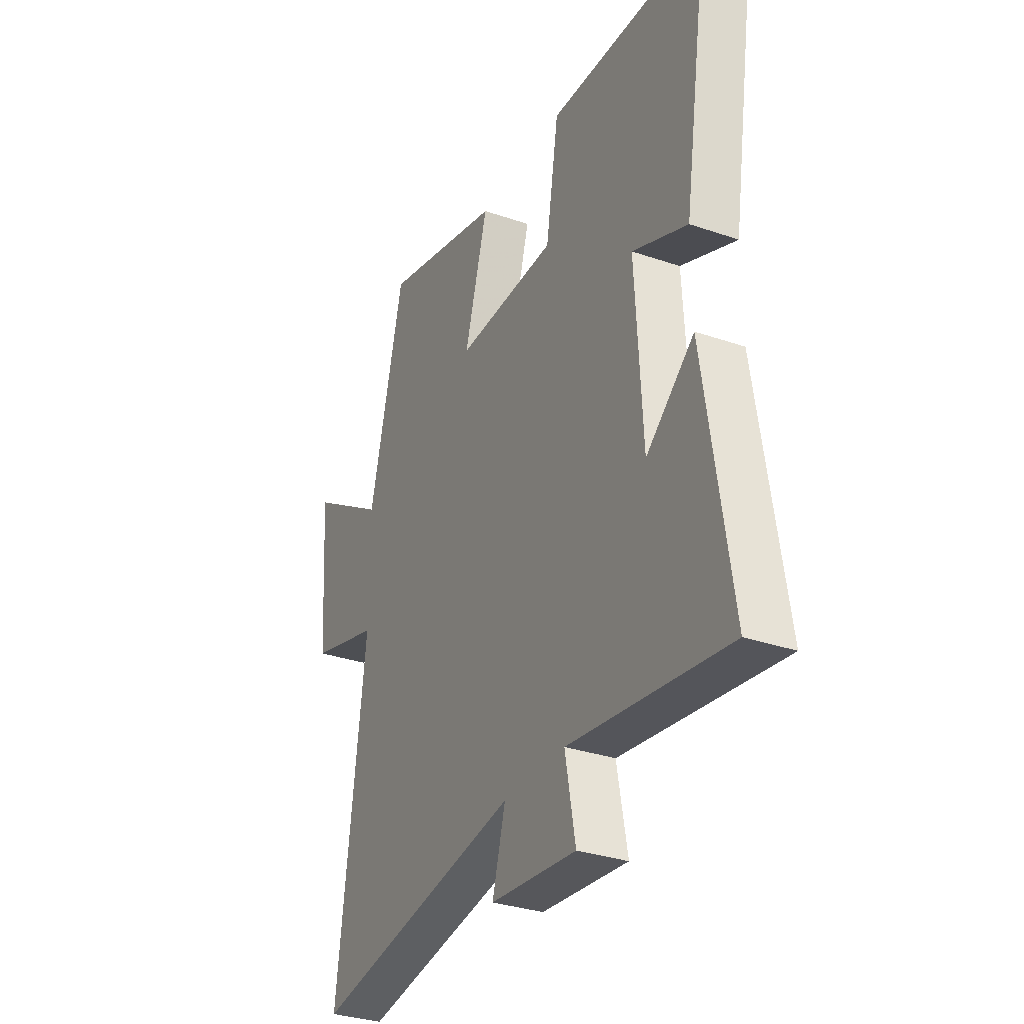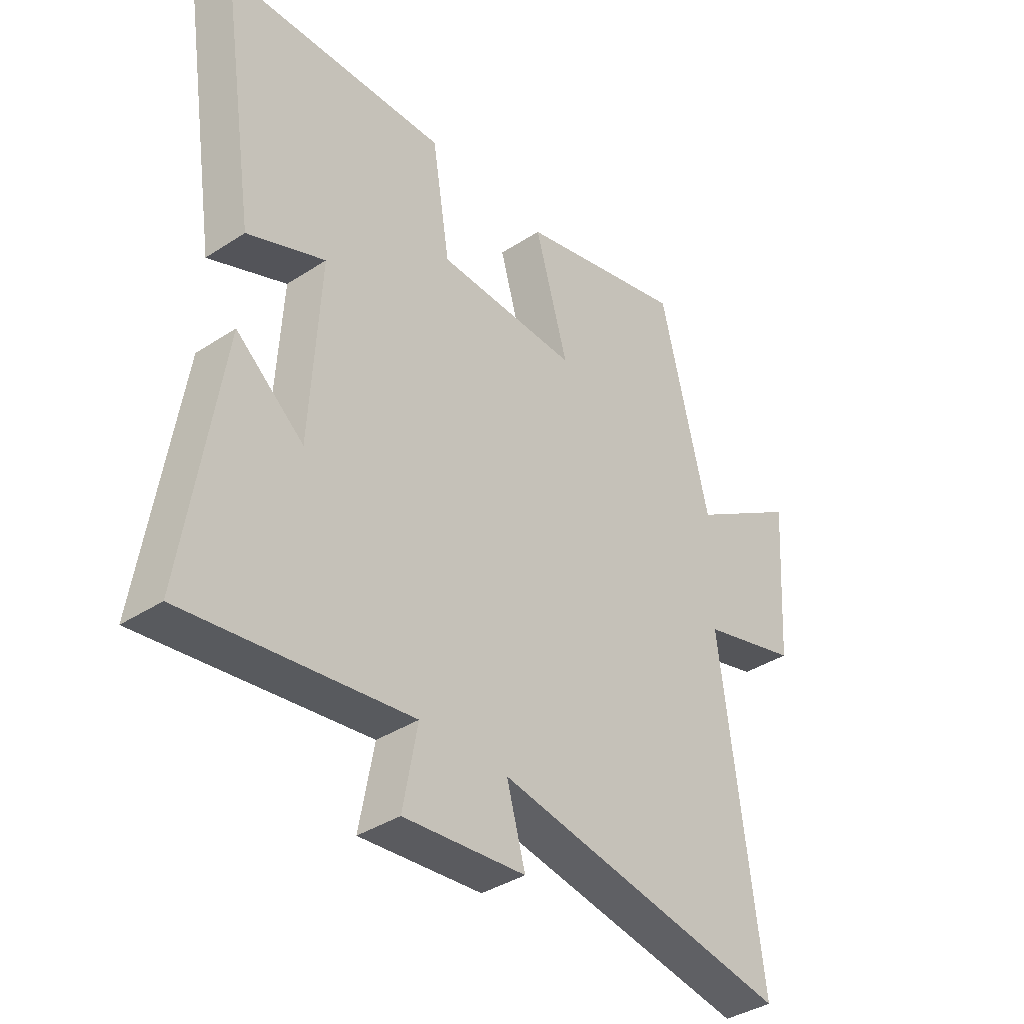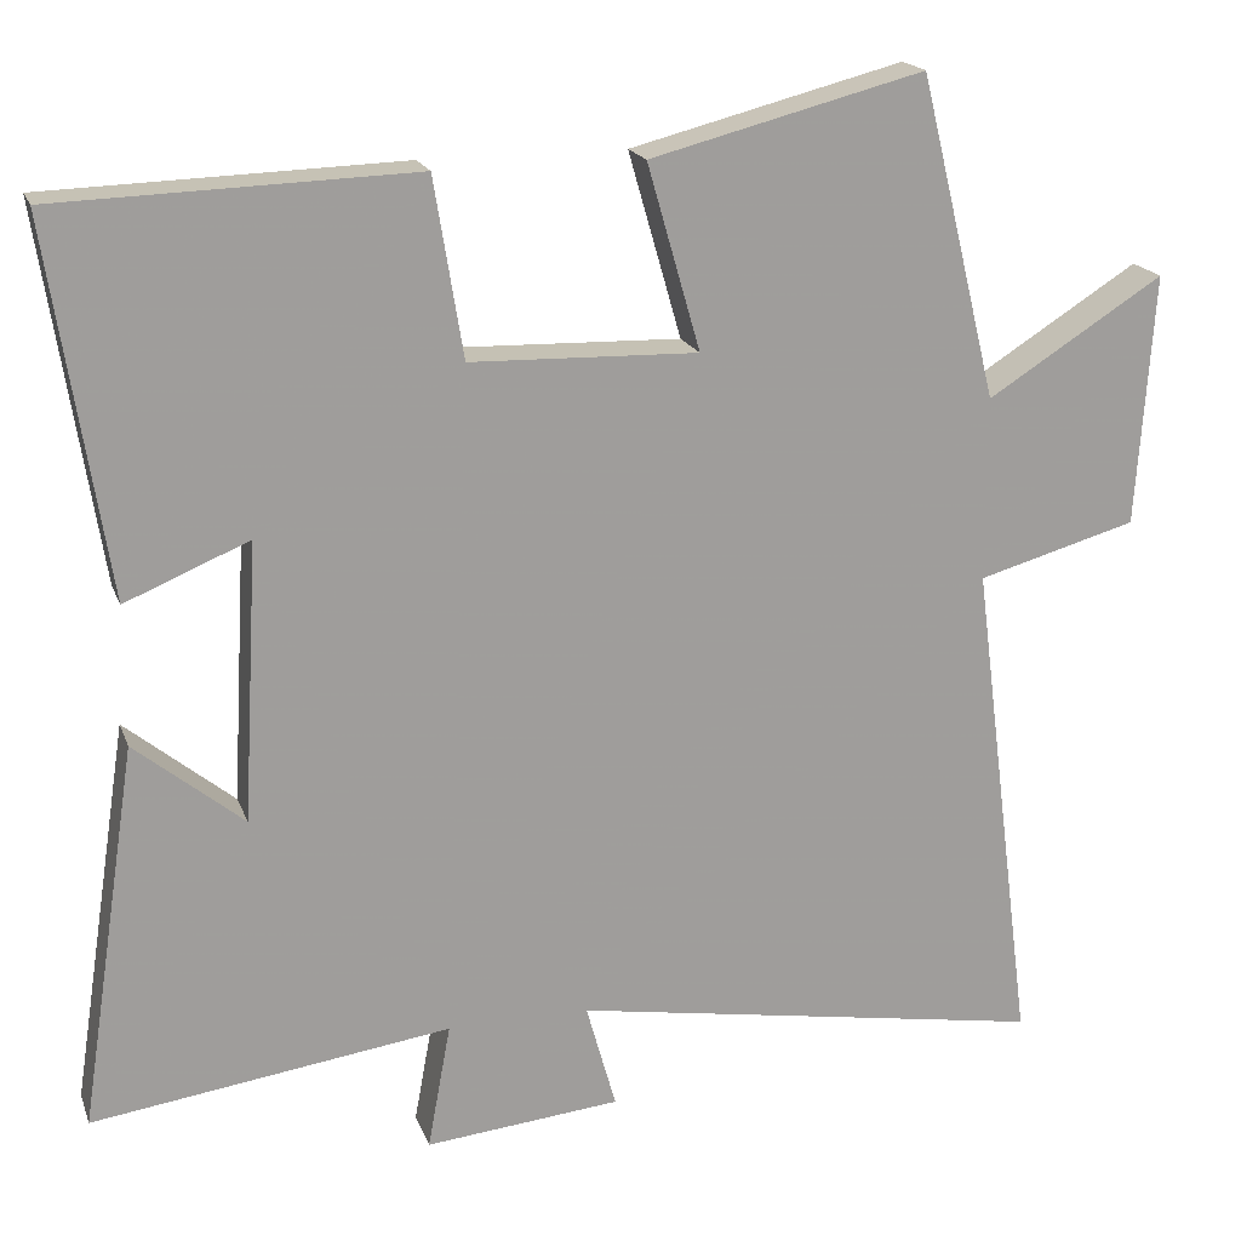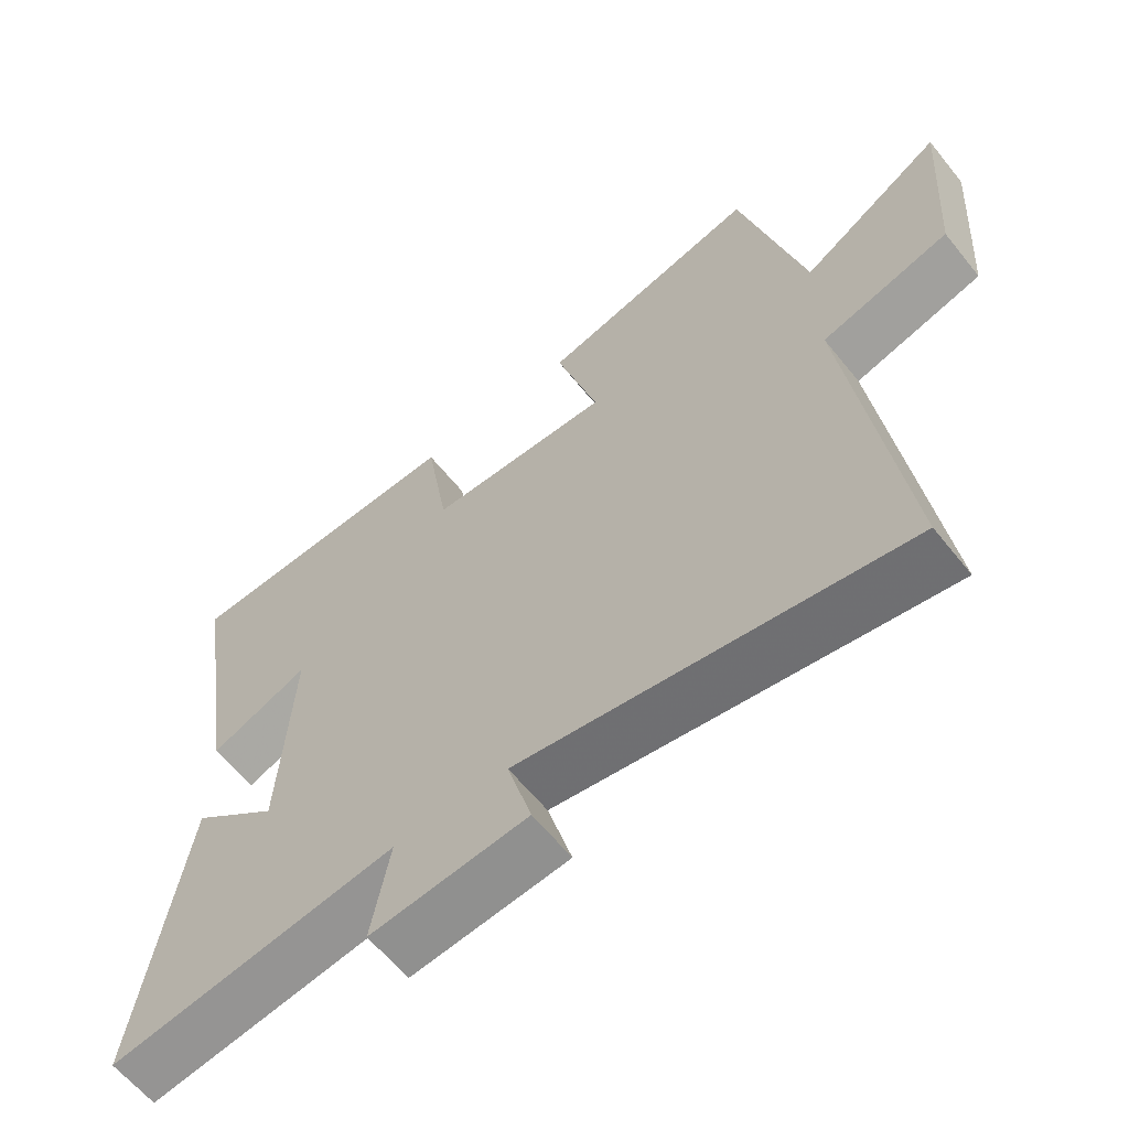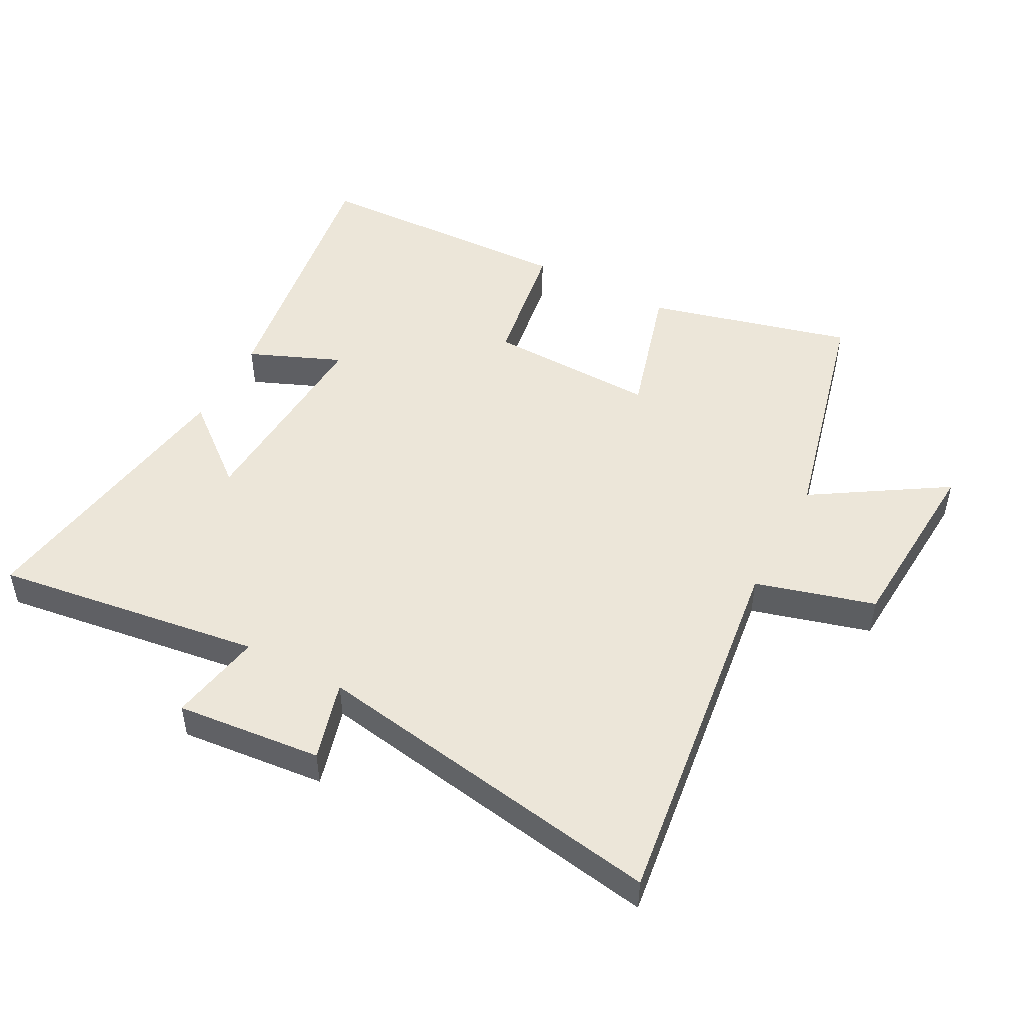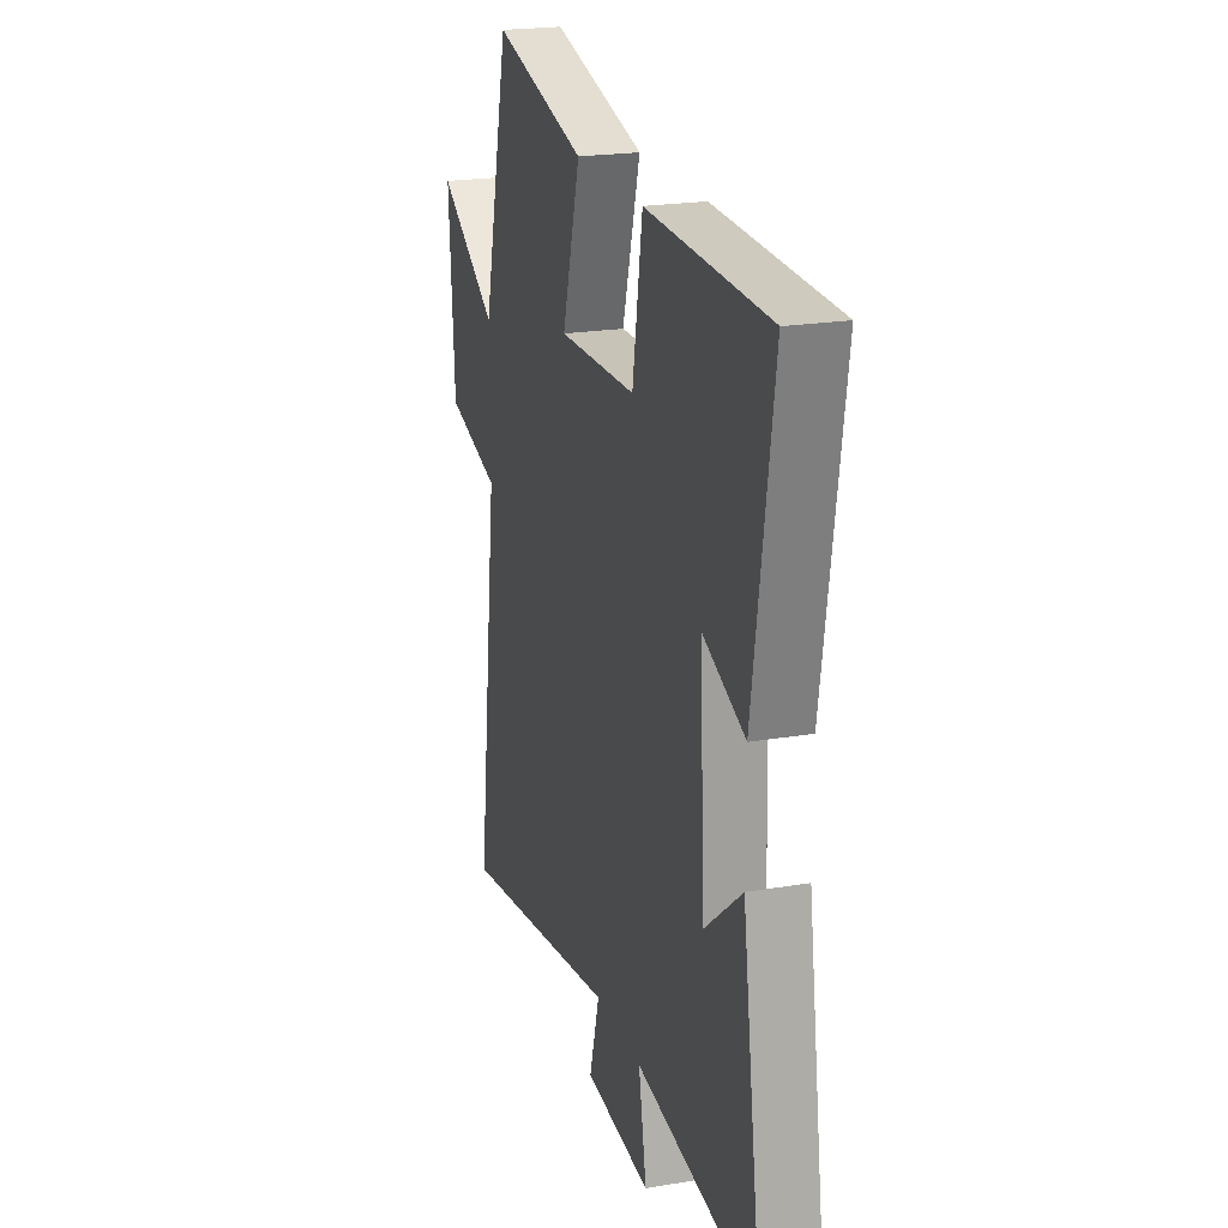
<metadata>
{"format":"obj","ext":"obj","renderer":"f3d","projection":"perspective","resolution":1024,"background":"white","views":[{"elev":-32.0,"azim":64.2,"up":"+Z"},{"elev":-38.1,"azim":129.6,"up":"+Z"},{"elev":18.7,"azim":163.3,"up":"+Z"},{"elev":-61.8,"azim":-141.3,"up":"+Z"},{"elev":48.9,"azim":-152.0,"up":"+Y"},{"elev":21.4,"azim":73.4,"up":"+Z"}]}
</metadata>
<code>
v 0.568 0.07 -0.558
v 0.149 0.07 -0.5
v 0.176 0.07 -0.647
v -0.052 0.07 -0.625
v -0.017 0.07 -0.5
v -0.575 0.07 -0.594
v -0.5 0.07 -0.011
v -0.686 0.07 0.041
v -0.706 0.07 0.335
v -0.5 0.07 0.205
v -0.408 0.07 0.582
v -0.088 0.07 0.5
v -0.15 0.07 0.283
v 0.116 0.07 0.291
v 0.15 0.07 0.5
v 0.568 0.07 0.487
v 0.5 0.07 0.052
v 0.355 0.07 0.112
v 0.373 0.07 -0.214
v 0.5 0.07 -0.11
v 0.568 0 -0.558
v 0.149 0 -0.5
v 0.176 0 -0.647
v -0.052 0 -0.625
v -0.017 0 -0.5
v -0.575 0 -0.594
v -0.5 0 -0.011
v -0.686 0 0.041
v -0.706 0 0.335
v -0.5 0 0.205
v -0.408 0 0.582
v -0.088 0 0.5
v -0.15 0 0.283
v 0.116 0 0.291
v 0.15 0 0.5
v 0.568 0 0.487
v 0.5 0 0.052
v 0.355 0 0.112
v 0.373 0 -0.214
v 0.5 0 -0.11
f 19 20 1 2
f 18 19 2
f 15 16 17 18
f 14 15 18 2
f 13 14 2
f 10 11 12 13
f 10 13 2 3
f 7 8 9 10
f 7 10 3
f 5 6 7
f 5 7 3
f 3 4 5
f 22 21 40 39
f 22 39 38
f 38 37 36 35
f 22 38 35 34
f 22 34 33
f 33 32 31 30
f 23 22 33 30
f 30 29 28 27
f 23 30 27
f 27 26 25
f 23 27 25
f 25 24 23
f 1 21 22 2
f 2 22 23 3
f 3 23 24 4
f 4 24 25 5
f 5 25 26 6
f 6 26 27 7
f 7 27 28 8
f 8 28 29 9
f 9 29 30 10
f 10 30 31 11
f 11 31 32 12
f 12 32 33 13
f 13 33 34 14
f 14 34 35 15
f 15 35 36 16
f 16 36 37 17
f 17 37 38 18
f 18 38 39 19
f 19 39 40 20
f 20 40 21 1

</code>
